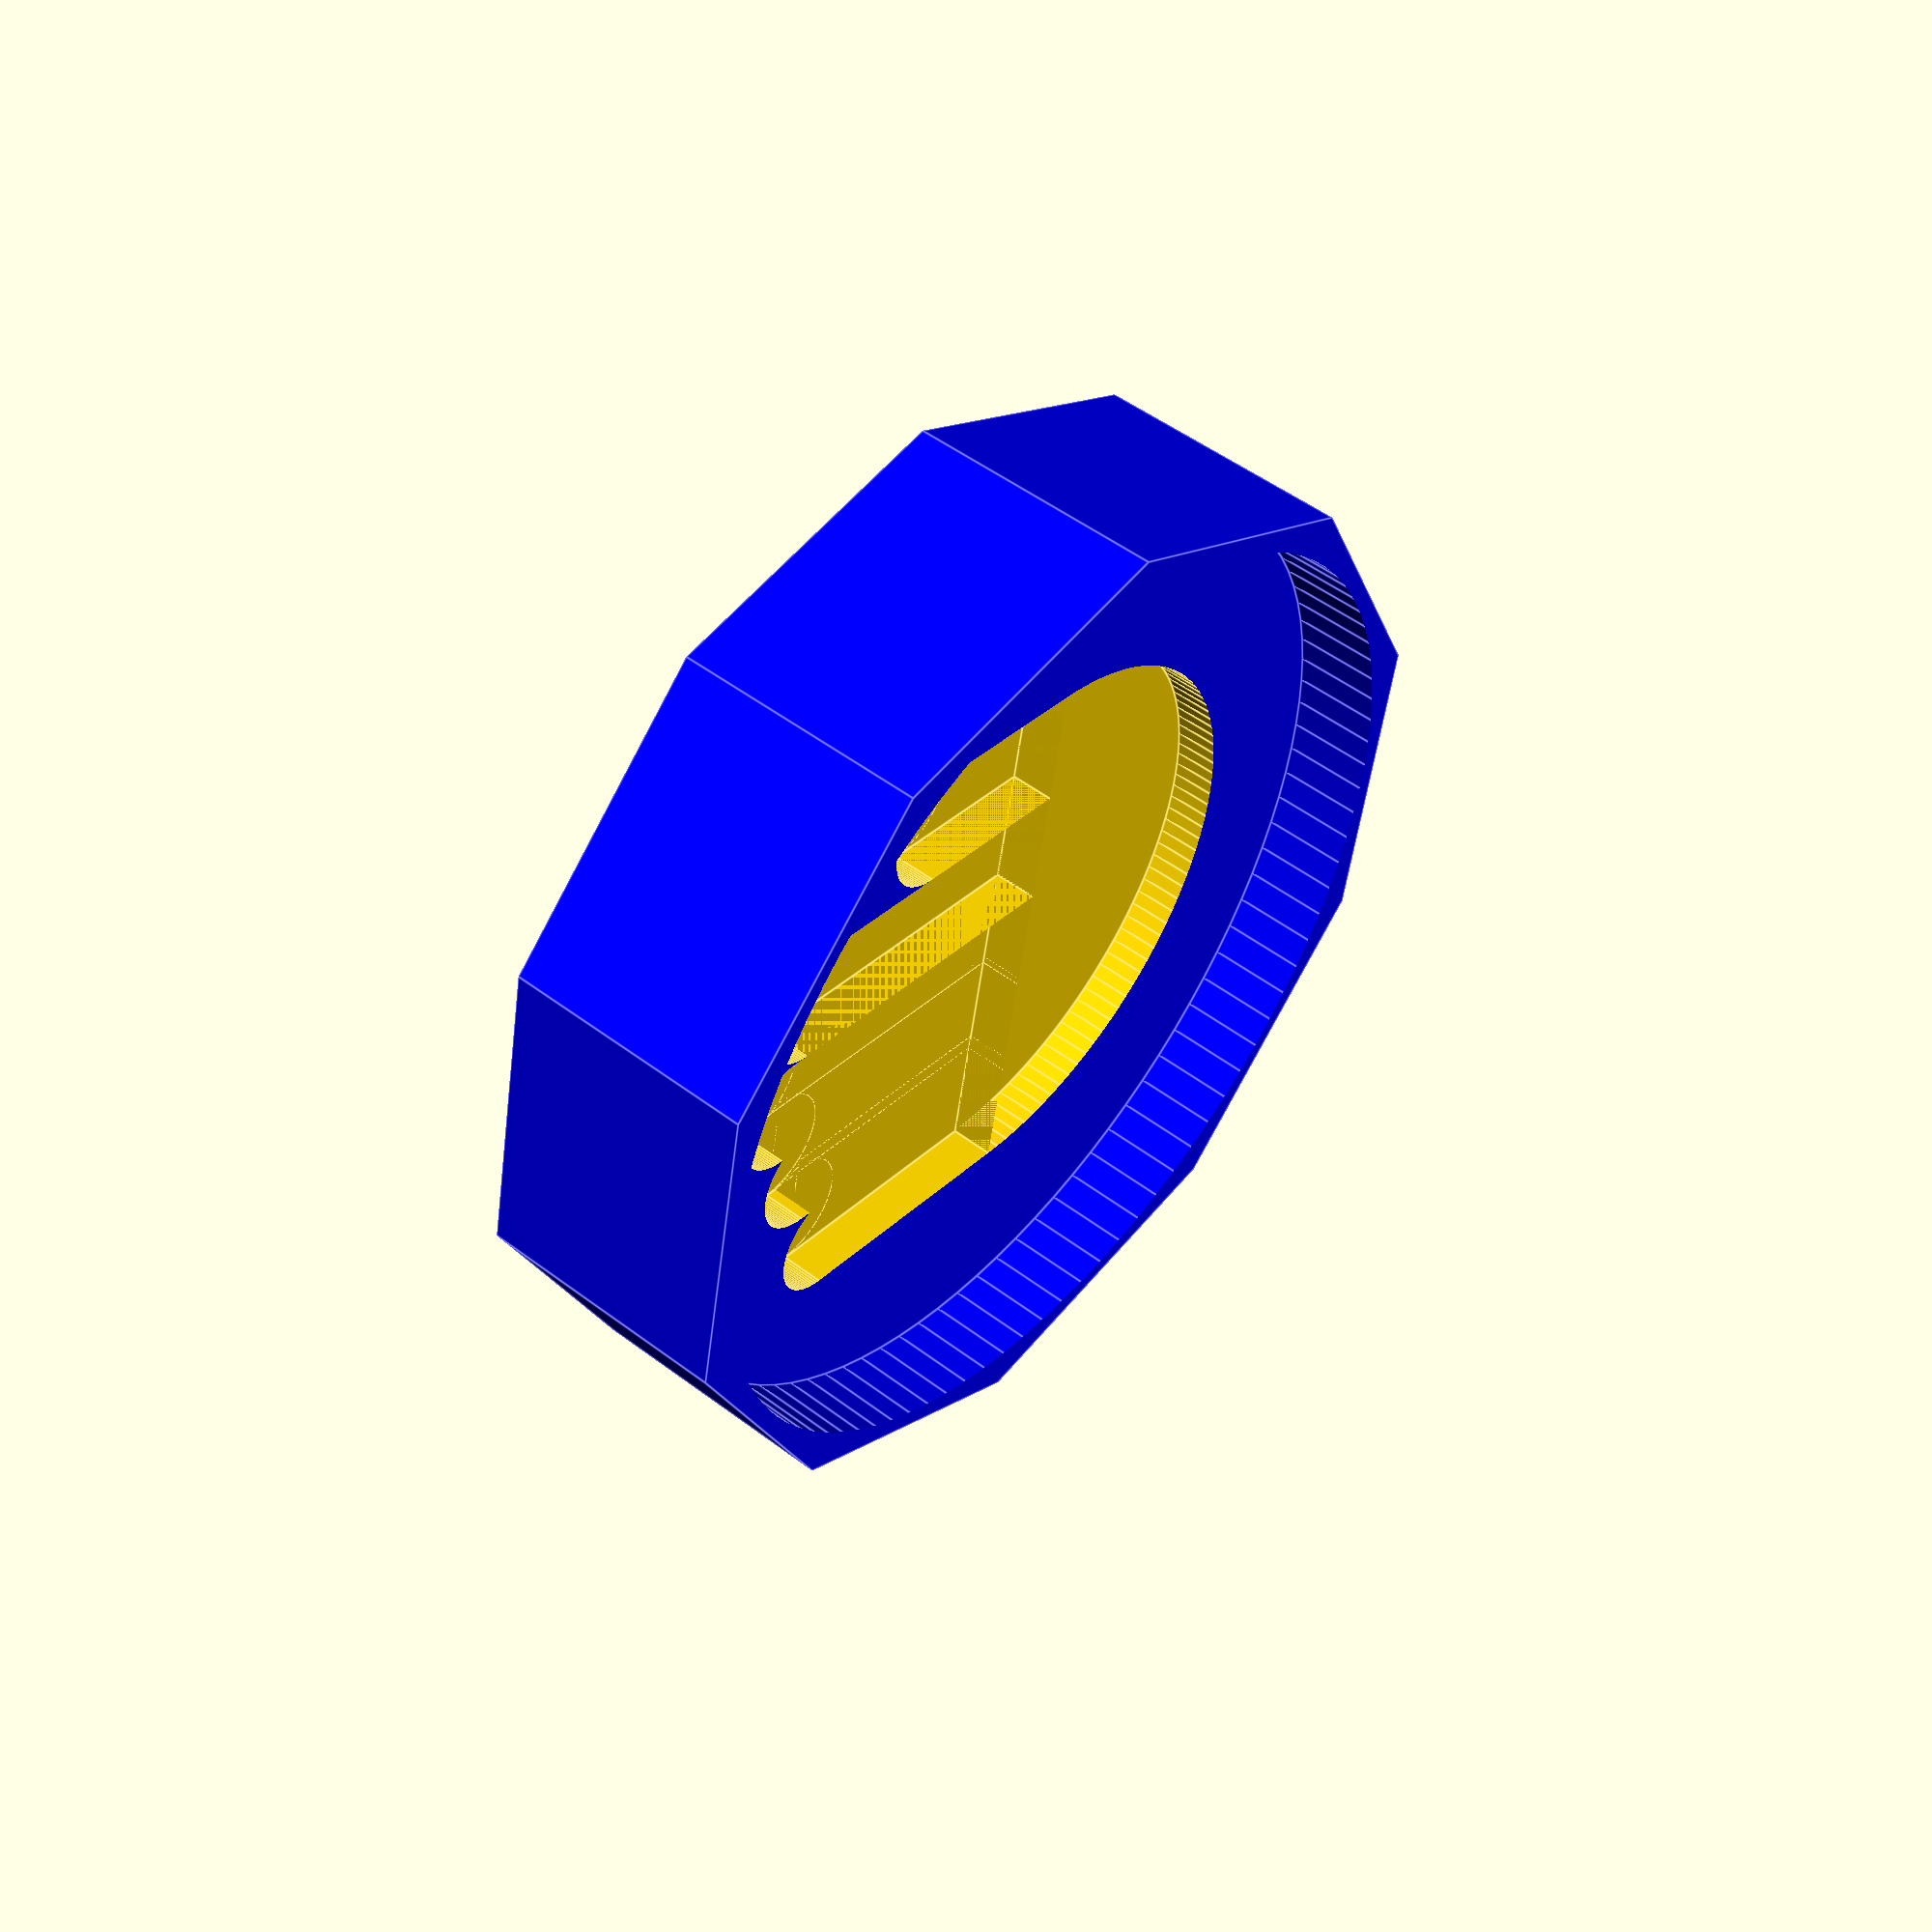
<openscad>

difference() {
    color("blue")
    difference() {
        cylinder(d=12,h=3,$fn=10);
        translate([0,0,2])
        cylinder(d=11,h=1.5,$fn=96);
    }
 
    translate([-3.3,-0.5,1.5])
    color("gold")
    union() {
        cube([1.5,3,2]);
        translate([0.7,3,0])
        cylinder(d=1.4,h=2, $fn=128);

        translate([1.3,0,0])
        cube([1.4,3.5,2]);
        translate([2,3.5,0])
        cylinder(d=1.4,h=2, $fn=128);

        translate([2.6,0,0])
        cube([1.3,4,2]);
        translate([3.2,4,0])
        cylinder(d=1.4,h=2, $fn=128);

        translate([3.9,0,0])
        cube([1.4,3.8,2]);
        translate([4.6,3.8,0])
        cylinder(d=1.4,h=2, $fn=128);

        translate([5.3,0,0])
        cube([1.4,2,2]);
        translate([6,2,0])
        cylinder(d=1.4,h=2, $fn=128);
        
        translate([3.35,0,0])
        difference() {
            cylinder(d=6.7,h=2,$fn=128);
            translate([-7,0,-0.1])
            cube([15,8,3]);
        }
    }
}
</openscad>
<views>
elev=310.4 azim=281.0 roll=310.0 proj=p view=edges
</views>
